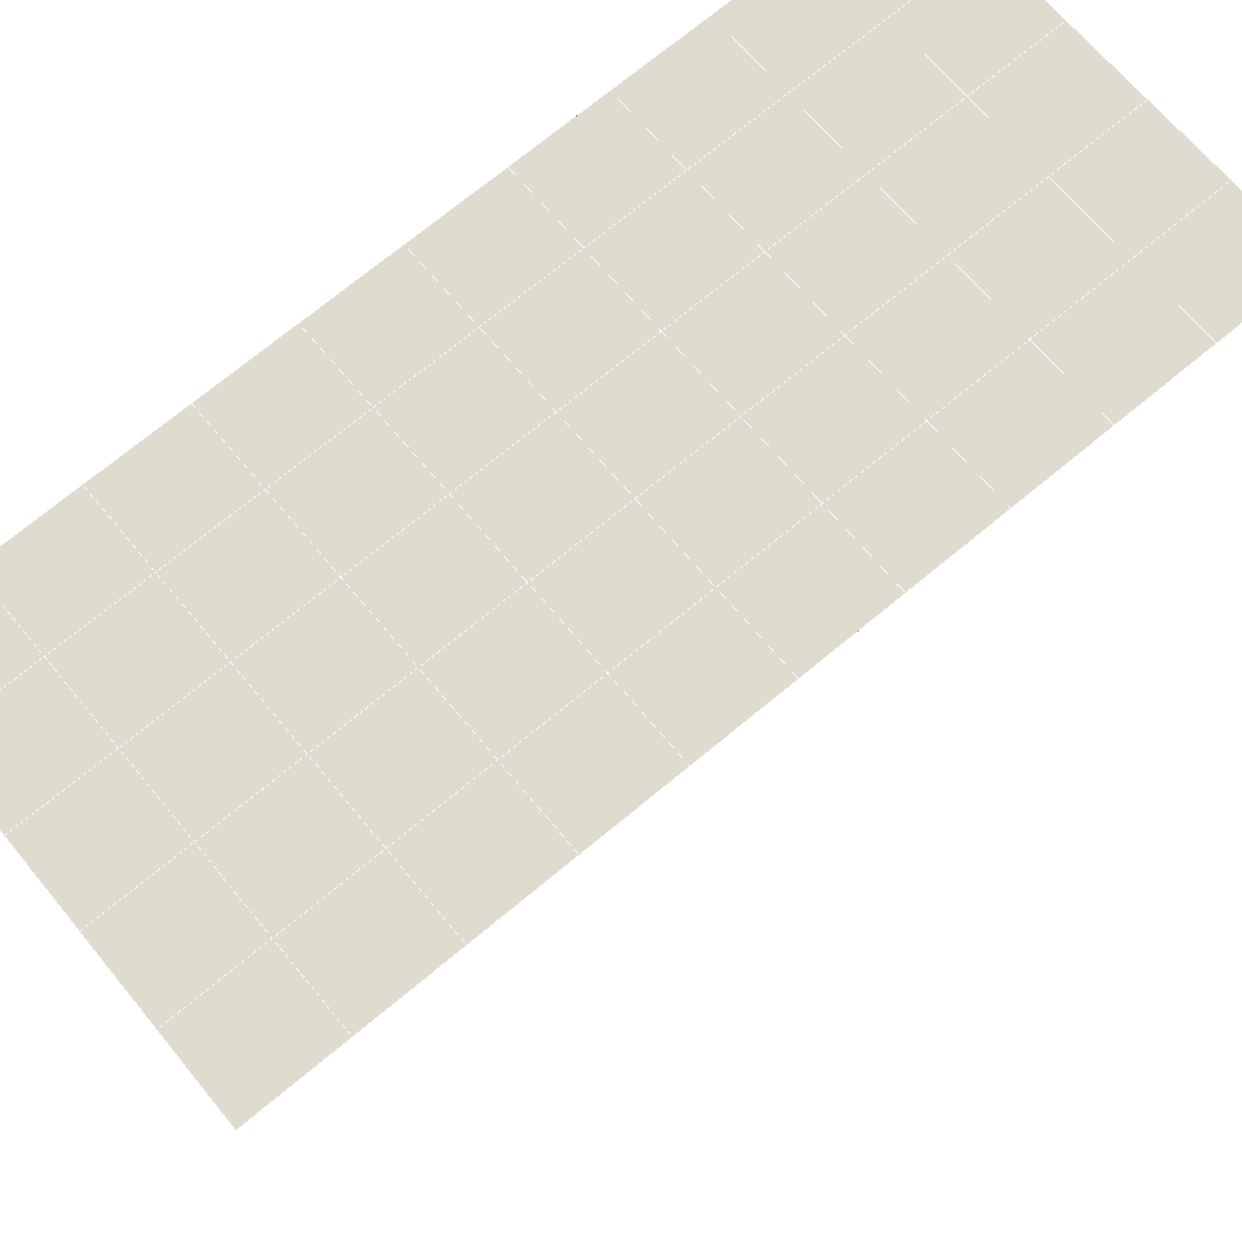
<metadata>
{"format":"obj","ext":"obj","renderer":"f3d","projection":"perspective","resolution":1024,"background":"white","views":[{"elev":66.7,"azim":50.7,"up":"+Y"}]}
</metadata>
<code>
v 49 16.35 20.7
v 51 16.35 20.7
v 50.89 14.41 20.57
v 49.04 14.09 20.54
v 49 16.2 22.9
v 51 16.2 22.9
v 49 16.04 25.09
v 51 16.04 25.09
v 49 15.89 27.29
v 51 15.89 27.29
v 49 15.74 29.48
v 51 15.74 29.48
v 49 15.58 31.68
v 51 15.58 31.68
v 49 15.43 33.87
v 51 15.43 33.87
v 49 15.28 36.07
v 51 15.28 36.06
v 49 15.12 38.26
v 51 15.12 38.26
v 49 14.97 40.45
v 51 14.97 40.45
v 49 14.81 42.65
v 51 14.81 42.65
v 48.58 12.65 42.5
v 50.89 12.49 42.49
v 48.54 10.67 42.36
v 50.12 10.75 42.36
v 49.04 8.457 42.2
v 51.13 9.134 42.25
v 49.84 6.789 42.09
v 51.02 6.772 42.09
v 49.96 5.308 41.98
v 50.69 4.798 41.95
v 49.26 4.731 41.94
v 49.99 3.127 41.83
v 48.57 4.127 41.9
v 49.29 1.989 41.75
v 48.57 4.28 39.71
v 49.29 2.143 39.56
v 48.57 4.434 37.51
v 49.29 2.296 37.36
v 48.57 4.587 35.32
v 49.29 2.45 35.17
v 48.57 4.741 33.12
v 49.29 2.603 32.97
v 48.57 4.894 30.93
v 49.29 2.756 30.78
v 48.57 5.048 28.73
v 49.29 2.91 28.58
v 48.57 5.201 26.54
v 49.29 3.064 26.39
v 48.57 5.355 24.34
v 49.29 3.217 24.2
v 48.57 5.508 22.15
v 49.29 3.37 22
v 48.57 5.662 19.96
v 49.29 3.524 19.81
v 50.01 6.033 19.98
v 50 4.146 19.85
v 51.43 5.661 19.96
v 50.71 3.524 19.81
v 51.43 5.508 22.15
v 50.71 3.37 22
v 51.43 5.355 24.34
v 50.71 3.217 24.2
v 51.43 5.201 26.54
v 50.71 3.064 26.39
v 51.43 5.048 28.73
v 50.71 2.91 28.58
v 51.43 4.894 30.93
v 50.71 2.756 30.78
v 51.43 4.74 33.12
v 50.71 2.603 32.97
v 51.43 4.587 35.32
v 50.71 2.45 35.17
v 51.43 4.434 37.51
v 50.71 2.296 37.36
v 51.43 4.28 39.71
v 50.71 2.143 39.56
v 51.43 4.127 41.9
v 50.71 1.989 41.75
v 52.14 6.265 42.05
v 52.14 6.418 39.86
v 52.14 6.571 37.66
v 52.14 6.725 35.47
v 52.14 6.878 33.27
v 52.14 7.032 31.08
v 52.14 7.185 28.88
v 52.14 7.339 26.69
v 52.14 7.492 24.49
v 52.14 7.645 22.3
v 52.14 7.799 20.1
v 50.04 8.659 20.17
v 47.86 7.799 20.1
v 47.86 7.646 22.3
v 47.86 7.492 24.49
v 47.86 7.339 26.69
v 47.86 7.185 28.88
v 47.86 7.031 31.08
v 47.86 6.878 33.27
v 47.86 6.725 35.47
v 47.86 6.571 37.66
v 47.86 6.418 39.86
v 47.86 6.265 42.05
v 48.84 6.567 42.07
v 50 -0.1486 41.6
v 50 0.005275 39.41
v 50 0.1585 37.21
v 50 0.312 35.02
v 50 0.4655 32.82
v 50 0.619 30.63
v 50 0.7722 28.43
v 50 0.9259 26.24
v 50 1.08 24.05
v 50 1.233 21.85
v 50 1.386 19.66
v 51.49 10.67 20.31
v 52.86 9.936 20.25
v 52.19 12.39 20.43
v 53.57 12.07 20.4
v 52.62 14.37 20.56
v 54.29 14.21 20.55
v 53 16.35 20.7
v 55 16.35 20.7
v 53 16.2 22.9
v 55 16.2 22.9
v 53 16.04 25.09
v 55 16.04 25.09
v 53 15.89 27.29
v 55 15.89 27.29
v 53 15.74 29.48
v 55 15.74 29.48
v 53 15.58 31.68
v 55 15.58 31.68
v 53 15.43 33.87
v 55 15.43 33.87
v 53 15.28 36.06
v 55 15.28 36.06
v 53 15.12 38.26
v 55 15.12 38.26
v 53 14.97 40.45
v 55 14.97 40.45
v 53 14.82 42.65
v 55 14.82 42.65
v 52.76 12.86 42.51
v 54.29 12.68 42.5
v 52.24 11.13 42.39
v 53.57 10.54 42.35
v 52.86 8.402 42.2
v 47.14 8.402 42.2
v 46.43 10.54 42.35
v 45.71 12.68 42.5
v 47 14.82 42.65
v 47 14.97 40.45
v 47 15.12 38.26
v 47 15.28 36.06
v 47 15.43 33.87
v 47 15.58 31.68
v 47 15.74 29.48
v 47 15.89 27.29
v 47 16.04 25.09
v 47 16.2 22.9
v 47 16.35 20.7
v 47.23 14.42 20.57
v 48.83 10.86 20.32
v 50.46 12.34 20.42
v 47.14 9.937 20.25
v 47.14 9.783 22.45
v 47.14 9.63 24.64
v 47.14 9.477 26.84
v 47.14 9.323 29.03
v 47.14 9.17 31.23
v 47.14 9.016 33.42
v 47.14 8.863 35.62
v 47.14 8.709 37.81
v 47.14 8.556 40.01
v 52.86 9.783 22.45
v 52.86 9.63 24.64
v 52.86 9.476 26.84
v 52.86 9.323 29.03
v 52.86 9.169 31.23
v 52.86 9.016 33.42
v 52.86 8.862 35.62
v 52.86 8.709 37.81
v 52.86 8.556 40.01
v 53.57 10.69 40.16
v 53.57 10.85 37.96
v 53.57 11 35.77
v 53.57 11.15 33.57
v 53.57 11.31 31.38
v 53.57 11.46 29.18
v 53.57 11.61 26.99
v 53.57 11.77 24.79
v 53.57 11.92 22.6
v 54.29 12.83 40.3
v 54.29 12.98 38.11
v 54.29 13.14 35.92
v 54.29 13.29 33.72
v 54.29 13.44 31.53
v 54.29 13.6 29.33
v 54.29 13.75 27.14
v 54.29 13.91 24.94
v 54.29 14.06 22.75
v 47.79 12.73 20.45
v 46.43 12.07 20.4
v 46.43 11.92 22.6
v 46.43 11.77 24.79
v 46.43 11.61 26.99
v 46.43 11.46 29.18
v 46.43 11.31 31.38
v 46.43 11.15 33.57
v 46.43 11 35.77
v 46.43 10.85 37.96
v 46.43 10.69 40.16
v 45.71 14.21 20.55
v 45.71 14.06 22.75
v 45.71 13.91 24.94
v 45.71 13.75 27.14
v 45.71 13.6 29.33
v 45.71 13.44 31.53
v 45.71 13.29 33.72
v 45.71 13.14 35.92
v 45.71 12.98 38.11
v 45.71 12.83 40.3
v 45 16.35 20.7
v 45 16.2 22.9
v 45 16.04 25.09
v 45 15.89 27.29
v 45 15.74 29.48
v 45 15.58 31.68
v 45 15.43 33.87
v 45 15.28 36.07
v 45 15.12 38.26
v 45 14.97 40.45
v 45 14.81 42.65
v 49.96 5.308 41.98
v 49.84 6.789 42.09
v 49.04 8.457 42.2
v 47.14 8.402 42.2
v 47.14 8.556 40.01
v 47.86 6.418 39.86
v 48.57 4.28 39.71
v 49.29 2.143 39.56
v 49.29 1.989 41.75
v 50 -0.1486 41.6
v 50.71 1.989 41.75
v 50.71 2.143 39.56
v 51.43 4.28 39.71
v 51.43 4.127 41.9
v 52.14 6.265 42.05
v 51.02 6.772 42.09
v 51.13 9.134 42.25
v 48.84 6.567 42.07
v 47.86 6.265 42.05
v 48.57 4.127 41.9
v 49.99 3.127 41.83
v 50.69 4.798 41.95
v 49.26 4.731 41.94
v 48.57 4.434 37.51
v 47.86 6.571 37.66
v 47.14 8.709 37.81
v 46.43 10.85 37.96
v 46.43 10.69 40.16
v 46.43 10.54 42.35
v 48.54 10.67 42.36
v 52.24 11.13 42.39
v 50.89 12.49 42.49
v 50.12 10.75 42.36
v 52.86 8.402 42.2
v 52.14 6.418 39.86
v 51.43 4.434 37.51
v 50.71 2.296 37.36
v 50 0.005275 39.41
v 45.71 12.68 42.5
v 45.71 12.83 40.3
v 45.71 12.98 38.11
v 45.71 13.14 35.91
v 46.43 11 35.77
v 47.14 8.863 35.62
v 47.86 6.725 35.47
v 52.76 12.86 42.51
v 53.57 10.54 42.35
v 53.57 10.69 40.16
v 52.86 8.556 40.01
v 52.86 8.709 37.81
v 52.14 6.571 37.66
v 52.14 6.725 35.47
v 51.43 4.587 35.32
v 51.43 4.74 33.12
v 50.71 2.603 32.97
v 50.71 2.45 35.17
v 50 0.312 35.02
v 50 0.1585 37.21
v 49.29 2.296 37.36
v 54.29 12.68 42.5
v 53 14.82 42.65
v 51 14.81 42.65
v 48.58 12.65 42.5
v 55 14.82 42.65
v 55 14.97 40.45
v 55 15.12 38.26
v 55 15.28 36.06
v 54.29 13.14 35.92
v 54.29 13.29 33.72
v 53.57 11.15 33.57
v 53.57 11.31 31.38
v 52.86 9.169 31.23
v 52.86 9.323 29.03
v 52.14 7.185 28.88
v 52.14 7.339 26.69
v 51.43 5.201 26.54
v 51.43 5.355 24.34
v 50.71 3.217 24.19
v 50.71 3.064 26.39
v 50 0.9259 26.24
v 50 0.7722 28.43
v 49.29 2.91 28.58
v 49.29 2.756 30.78
v 48.57 4.894 30.93
v 48.57 4.741 33.12
v 47.86 6.878 33.27
v 48.57 4.587 35.32
v 49.29 2.603 32.97
v 50 0.619 30.63
v 50.71 2.91 28.58
v 51.43 5.048 28.73
v 52.14 7.032 31.08
v 52.86 9.016 33.42
v 53.57 11 35.77
v 54.29 12.98 38.11
v 53 15.12 38.26
v 53 14.97 40.45
v 54.29 12.83 40.3
v 53.57 10.85 37.96
v 52.86 8.862 35.62
v 52.14 6.878 33.27
v 51.43 4.894 30.93
v 50.71 2.756 30.78
v 50 0.4655 32.82
v 49.29 2.45 35.17
v 51 14.97 40.45
v 49 14.81 42.65
v 45 14.81 42.65
v 45 14.97 40.45
v 45 15.12 38.26
v 45 15.28 36.07
v 45.71 13.29 33.72
v 46.43 11.15 33.57
v 47.14 9.016 33.42
v 47 14.97 40.45
v 49 14.97 40.45
v 51 15.12 38.26
v 53 15.28 36.06
v 55 15.43 33.87
v 54.29 13.44 31.53
v 53.57 11.46 29.18
v 52.86 9.476 26.84
v 52.14 7.492 24.49
v 51.43 5.508 22.15
v 50.71 3.37 22
v 50 1.08 24.05
v 49.29 3.064 26.39
v 48.57 5.048 28.73
v 47.86 7.031 31.08
v 47.14 9.17 31.23
v 47.86 7.185 28.88
v 48.57 5.201 26.54
v 49.29 3.217 24.19
v 50 1.233 21.85
v 50.71 3.524 19.81
v 51.43 5.661 19.96
v 52.14 7.645 22.3
v 52.86 9.63 24.64
v 53.57 11.61 26.99
v 54.29 13.6 29.33
v 55 15.58 31.68
v 53 15.43 33.87
v 51 15.28 36.06
v 49 15.12 38.26
v 47 14.82 42.65
v 50 1.386 19.66
v 49.29 3.524 19.81
v 49.29 3.37 22
v 48.57 5.508 22.15
v 48.57 5.355 24.34
v 47.86 7.492 24.49
v 47.86 7.339 26.69
v 47.14 9.477 26.84
v 47.14 9.323 29.03
v 46.43 11.46 29.18
v 46.43 11.31 31.38
v 50 4.146 19.85
v 50.01 6.033 19.98
v 52.14 7.799 20.1
v 52.86 9.783 22.45
v 53.57 11.77 24.79
v 54.29 13.75 27.14
v 55 15.74 29.48
v 53 15.58 31.68
v 51 15.43 33.87
v 49 15.28 36.06
v 47 15.12 38.26
v 47 15.28 36.06
v 45 15.43 33.87
v 45.71 13.44 31.53
v 48.57 5.662 19.95
v 47.86 7.646 22.3
v 47.14 9.63 24.64
v 46.43 11.61 26.99
v 45.71 13.6 29.33
v 45 15.58 31.68
v 47 15.43 33.87
v 49 15.43 33.87
v 47 15.58 31.68
v 45 15.74 29.48
v 45.71 13.75 27.14
v 46.43 11.77 24.79
v 47.14 9.783 22.45
v 47.86 7.799 20.1
v 50.04 8.659 20.16
v 52.86 9.936 20.25
v 53.57 11.92 22.6
v 54.29 13.91 24.94
v 55 15.89 27.29
v 53 15.74 29.48
v 51 15.58 31.68
v 49 15.58 31.68
v 47 15.74 29.48
v 45 15.89 27.29
v 45.71 13.91 24.94
v 46.43 11.92 22.6
v 47.14 9.937 20.25
v 51.49 10.67 20.31
v 53.57 12.07 20.4
v 54.29 14.06 22.75
v 55 16.04 25.09
v 53 15.89 27.29
v 51 15.74 29.48
v 49 15.74 29.48
v 47 15.89 27.29
v 45 16.04 25.09
v 45.71 14.06 22.75
v 46.43 12.07 20.4
v 48.83 10.86 20.32
v 55 16.35 20.7
v 53 16.35 20.7
v 52.62 14.37 20.56
v 50.89 14.41 20.57
v 50.46 12.34 20.42
v 52.19 12.39 20.43
v 54.29 14.21 20.55
v 55 16.2 22.9
v 53 16.2 22.9
v 53 16.04 25.09
v 51 16.04 25.09
v 49 16.04 25.09
v 47 16.04 25.09
v 45 16.2 22.9
v 45.71 14.21 20.55
v 47.79 12.73 20.45
v 51 15.89 27.29
v 49 15.89 27.29
v 51 16.2 22.9
v 51 16.35 20.7
v 49 16.2 22.9
v 47 16.2 22.9
v 45 16.35 20.7
v 47.23 14.42 20.57
v 49.04 14.09 20.54
v 49 16.35 20.7
v 47 16.35 20.7
f 1 2 3
f 1 3 4
f 5 6 2
f 5 2 1
f 7 8 6
f 7 6 5
f 9 10 8
f 9 8 7
f 11 12 10
f 11 10 9
f 13 14 12
f 13 12 11
f 15 16 14
f 15 14 13
f 17 18 16
f 17 16 15
f 19 20 18
f 19 18 17
f 21 22 20
f 21 20 19
f 23 24 22
f 23 22 21
f 25 26 24
f 25 24 23
f 27 28 26
f 27 26 25
f 29 30 28
f 29 28 27
f 31 32 30
f 31 30 29
f 33 34 32
f 33 32 31
f 35 36 34
f 35 34 33
f 37 38 36
f 37 36 35
f 39 40 38
f 39 38 37
f 41 42 40
f 41 40 39
f 43 44 42
f 43 42 41
f 45 46 44
f 45 44 43
f 47 48 46
f 47 46 45
f 49 50 48
f 49 48 47
f 51 52 50
f 51 50 49
f 53 54 52
f 53 52 51
f 55 56 54
f 55 54 53
f 57 58 56
f 57 56 55
f 59 60 58
f 59 58 57
f 61 62 60
f 61 60 59
f 63 64 62
f 63 62 61
f 65 66 64
f 65 64 63
f 67 68 66
f 67 66 65
f 69 70 68
f 69 68 67
f 71 72 70
f 71 70 69
f 73 74 72
f 73 72 71
f 75 76 74
f 75 74 73
f 77 78 76
f 77 76 75
f 79 80 78
f 79 78 77
f 81 82 80
f 81 80 79
f 34 36 82
f 34 82 81
f 81 83 32
f 81 32 34
f 79 84 83
f 79 83 81
f 77 85 84
f 77 84 79
f 75 86 85
f 75 85 77
f 73 87 86
f 73 86 75
f 71 88 87
f 71 87 73
f 69 89 88
f 69 88 71
f 67 90 89
f 67 89 69
f 65 91 90
f 65 90 67
f 63 92 91
f 63 91 65
f 61 93 92
f 61 92 63
f 59 94 93
f 59 93 61
f 57 95 94
f 57 94 59
f 55 96 95
f 55 95 57
f 53 97 96
f 53 96 55
f 51 98 97
f 51 97 53
f 49 99 98
f 49 98 51
f 47 100 99
f 47 99 49
f 45 101 100
f 45 100 47
f 43 102 101
f 43 101 45
f 41 103 102
f 41 102 43
f 39 104 103
f 39 103 41
f 37 105 104
f 37 104 39
f 35 106 105
f 35 105 37
f 33 31 106
f 33 106 35
f 107 82 36
f 107 36 38
f 108 80 82
f 108 82 107
f 109 78 80
f 109 80 108
f 110 76 78
f 110 78 109
f 111 74 76
f 111 76 110
f 112 72 74
f 112 74 111
f 113 70 72
f 113 72 112
f 114 68 70
f 114 70 113
f 115 66 68
f 115 68 114
f 116 64 66
f 116 66 115
f 117 62 64
f 117 64 116
f 58 60 62
f 58 62 117
f 116 56 58
f 116 58 117
f 115 54 56
f 115 56 116
f 114 52 54
f 114 54 115
f 113 50 52
f 113 52 114
f 112 48 50
f 112 50 113
f 111 46 48
f 111 48 112
f 110 44 46
f 110 46 111
f 109 42 44
f 109 44 110
f 108 40 42
f 108 42 109
f 107 38 40
f 107 40 108
f 118 119 93
f 118 93 94
f 120 121 119
f 120 119 118
f 122 123 121
f 122 121 120
f 124 125 123
f 124 123 122
f 126 127 125
f 126 125 124
f 128 129 127
f 128 127 126
f 130 131 129
f 130 129 128
f 132 133 131
f 132 131 130
f 134 135 133
f 134 133 132
f 136 137 135
f 136 135 134
f 138 139 137
f 138 137 136
f 140 141 139
f 140 139 138
f 142 143 141
f 142 141 140
f 144 145 143
f 144 143 142
f 146 147 145
f 146 145 144
f 148 149 147
f 148 147 146
f 30 150 149
f 30 149 148
f 32 83 150
f 32 150 30
f 29 151 105
f 29 105 106
f 27 152 151
f 27 151 29
f 25 153 152
f 25 152 27
f 23 154 153
f 23 153 25
f 21 155 154
f 21 154 23
f 19 156 155
f 19 155 21
f 17 157 156
f 17 156 19
f 15 158 157
f 15 157 17
f 13 159 158
f 13 158 15
f 11 160 159
f 11 159 13
f 9 161 160
f 9 160 11
f 7 162 161
f 7 161 9
f 5 163 162
f 5 162 7
f 1 164 163
f 1 163 5
f 4 165 164
f 4 164 1
f 94 166 167
f 94 167 118
f 95 168 166
f 95 166 94
f 96 169 168
f 96 168 95
f 97 170 169
f 97 169 96
f 98 171 170
f 98 170 97
f 99 172 171
f 99 171 98
f 100 173 172
f 100 172 99
f 101 174 173
f 101 173 100
f 102 175 174
f 102 174 101
f 103 176 175
f 103 175 102
f 104 177 176
f 104 176 103
f 105 151 177
f 105 177 104
f 178 92 93
f 178 93 119
f 179 91 92
f 179 92 178
f 180 90 91
f 180 91 179
f 181 89 90
f 181 90 180
f 182 88 89
f 182 89 181
f 183 87 88
f 183 88 182
f 184 86 87
f 184 87 183
f 185 85 86
f 185 86 184
f 186 84 85
f 186 85 185
f 150 83 84
f 150 84 186
f 186 187 149
f 186 149 150
f 185 188 187
f 185 187 186
f 184 189 188
f 184 188 185
f 183 190 189
f 183 189 184
f 182 191 190
f 182 190 183
f 181 192 191
f 181 191 182
f 180 193 192
f 180 192 181
f 179 194 193
f 179 193 180
f 178 195 194
f 178 194 179
f 119 121 195
f 119 195 178
f 187 196 147
f 187 147 149
f 188 197 196
f 188 196 187
f 189 198 197
f 189 197 188
f 190 199 198
f 190 198 189
f 191 200 199
f 191 199 190
f 192 201 200
f 192 200 191
f 193 202 201
f 193 201 192
f 194 203 202
f 194 202 193
f 195 204 203
f 195 203 194
f 121 123 204
f 121 204 195
f 196 143 145
f 196 145 147
f 197 141 143
f 197 143 196
f 198 139 141
f 198 141 197
f 199 137 139
f 199 139 198
f 200 135 137
f 200 137 199
f 201 133 135
f 201 135 200
f 202 131 133
f 202 133 201
f 203 129 131
f 203 131 202
f 204 127 129
f 204 129 203
f 123 125 127
f 123 127 204
f 166 205 4
f 166 4 167
f 168 206 205
f 168 205 166
f 169 207 206
f 169 206 168
f 170 208 207
f 170 207 169
f 171 209 208
f 171 208 170
f 172 210 209
f 172 209 171
f 173 211 210
f 173 210 172
f 174 212 211
f 174 211 173
f 175 213 212
f 175 212 174
f 176 214 213
f 176 213 175
f 177 215 214
f 177 214 176
f 151 152 215
f 151 215 177
f 144 24 26
f 144 26 146
f 142 22 24
f 142 24 144
f 140 20 22
f 140 22 142
f 138 18 20
f 138 20 140
f 136 16 18
f 136 18 138
f 134 14 16
f 134 16 136
f 132 12 14
f 132 14 134
f 130 10 12
f 130 12 132
f 128 8 10
f 128 10 130
f 126 6 8
f 126 8 128
f 124 2 6
f 124 6 126
f 122 3 2
f 122 2 124
f 120 167 3
f 120 3 122
f 206 216 165
f 206 165 205
f 207 217 216
f 207 216 206
f 208 218 217
f 208 217 207
f 209 219 218
f 209 218 208
f 210 220 219
f 210 219 209
f 211 221 220
f 211 220 210
f 212 222 221
f 212 221 211
f 213 223 222
f 213 222 212
f 214 224 223
f 214 223 213
f 215 225 224
f 215 224 214
f 152 153 225
f 152 225 215
f 216 226 164
f 216 164 165
f 217 227 226
f 217 226 216
f 218 228 227
f 218 227 217
f 219 229 228
f 219 228 218
f 220 230 229
f 220 229 219
f 221 231 230
f 221 230 220
f 222 232 231
f 222 231 221
f 223 233 232
f 223 232 222
f 224 234 233
f 224 233 223
f 225 235 234
f 225 234 224
f 153 236 235
f 153 235 225
f 227 163 164
f 227 164 226
f 228 162 163
f 228 163 227
f 229 161 162
f 229 162 228
f 230 160 161
f 230 161 229
f 231 159 160
f 231 160 230
f 232 158 159
f 232 159 231
f 233 157 158
f 233 158 232
f 234 156 157
f 234 157 233
f 235 155 156
f 235 156 234
f 236 154 155
f 236 155 235
f 28 30 148
f 28 148 26
f 167 4 3
f 4 205 165
f 120 118 167
f 154 236 153
f 148 146 26
f 31 29 106
l 237 238
l 238 239
l 239 240
l 240 241
l 241 242
l 242 243
l 243 244
l 244 245
l 245 246
l 246 247
l 247 248
l 248 249
l 249 250
l 250 251
l 251 252
l 252 253
l 253 239
l 239 254
l 254 255
l 255 256
l 256 245
l 245 257
l 257 247
l 247 250
l 250 258
l 258 252
l 252 238
l 238 254
l 254 259
l 259 237
l 237 258
l 258 257
l 257 259
l 259 256
l 256 243
l 243 260
l 260 261
l 261 262
l 262 263
l 263 264
l 264 265
l 265 266
l 266 239
l 253 267
l 267 268
l 268 269
l 269 253
l 253 270
l 270 251
l 251 271
l 271 249
l 249 272
l 272 273
l 273 248
l 248 274
l 274 246
l 240 265
l 265 275
l 275 276
l 276 277
l 277 278
l 278 279
l 279 280
l 280 281
l 281 261
l 261 242
l 242 255
l 255 240
l 268 282
l 282 267
l 267 283
l 283 284
l 284 285
l 285 286
l 286 287
l 287 288
l 288 289
l 289 290
l 290 291
l 291 292
l 292 293
l 293 294
l 294 295
l 295 244
l 244 274
l 274 294
l 294 273
l 273 292
l 292 289
l 289 272
l 272 287
l 287 271
l 271 285
l 285 270
l 270 283
l 283 296
l 296 282
l 282 297
l 297 298
l 298 268
l 268 299
l 299 266
l 266 269
l 300 301
l 301 302
l 302 303
l 303 304
l 304 305
l 305 306
l 306 307
l 307 308
l 308 309
l 309 310
l 310 311
l 311 312
l 312 313
l 313 314
l 314 315
l 315 316
l 316 317
l 317 318
l 318 319
l 319 320
l 320 321
l 321 322
l 322 281
l 281 323
l 323 321
l 321 324
l 324 319
l 319 325
l 325 317
l 317 326
l 326 315
l 315 312
l 312 327
l 327 310
l 310 328
l 328 308
l 308 329
l 329 306
l 306 330
l 330 304
l 304 331
l 331 302
l 302 332
l 332 333
l 333 297
l 297 300
l 300 296
l 296 334
l 334 331
l 331 335
l 335 330
l 330 336
l 336 329
l 329 337
l 337 328
l 328 338
l 338 327
l 327 326
l 326 339
l 339 325
l 325 340
l 340 324
l 324 341
l 341 323
l 323 260
l 260 295
l 295 341
l 341 293
l 293 340
l 340 291
l 291 339
l 339 338
l 338 290
l 290 337
l 337 288
l 288 336
l 336 286
l 286 335
l 335 284
l 284 334
l 334 301
l 301 333
l 333 342
l 342 298
l 298 343
l 343 299
l 299 275
l 275 344
l 344 345
l 345 346
l 346 347
l 347 278
l 278 348
l 348 349
l 349 350
l 350 280
l 280 262
l 262 241
l 241 264
l 264 276
l 276 345
l 345 351
l 351 352
l 352 342
l 342 353
l 353 332
l 332 354
l 354 303
l 303 355
l 355 305
l 305 356
l 356 307
l 307 357
l 357 309
l 309 358
l 358 311
l 311 359
l 359 313
l 313 360
l 360 361
l 361 314
l 314 362
l 362 316
l 316 363
l 363 318
l 318 364
l 364 320
l 320 365
l 365 322
l 322 350
l 350 366
l 366 365
l 365 367
l 367 364
l 364 368
l 368 363
l 363 369
l 369 362
l 362 370
l 370 361
l 361 371
l 371 372
l 372 360
l 360 373
l 373 359
l 359 374
l 374 358
l 358 375
l 375 357
l 357 376
l 376 356
l 356 377
l 377 355
l 355 378
l 378 354
l 354 379
l 379 353
l 353 380
l 380 352
l 352 343
l 343 381
l 381 275
l 382 383
l 383 384
l 384 385
l 385 386
l 386 387
l 387 388
l 388 389
l 389 390
l 390 391
l 391 392
l 392 366
l 366 390
l 390 367
l 367 388
l 388 368
l 368 386
l 386 369
l 369 384
l 384 370
l 370 382
l 382 371
l 371 393
l 393 394
l 394 372
l 372 395
l 395 373
l 373 396
l 396 374
l 374 397
l 397 375
l 375 398
l 398 376
l 376 399
l 399 377
l 377 400
l 400 378
l 378 401
l 401 379
l 379 402
l 402 380
l 380 403
l 403 404
l 404 347
l 347 405
l 405 348
l 348 406
l 406 392
l 392 349
l 349 279
l 279 263
l 263 277
l 277 346
l 346 403
l 403 351
l 351 381
l 381 344
l 393 383
l 383 407
l 407 385
l 385 408
l 408 387
l 387 409
l 409 389
l 389 410
l 410 391
l 391 411
l 411 406
l 406 412
l 412 405
l 405 413
l 413 404
l 404 402
l 402 414
l 414 413
l 413 415
l 415 412
l 412 416
l 416 411
l 411 417
l 417 410
l 410 418
l 418 409
l 409 419
l 419 408
l 408 420
l 420 407
l 407 394
l 394 421
l 421 395
l 395 422
l 422 396
l 396 423
l 423 397
l 397 424
l 424 398
l 398 425
l 425 399
l 399 426
l 426 400
l 400 427
l 427 401
l 401 414
l 414 428
l 428 415
l 415 429
l 429 416
l 416 430
l 430 417
l 417 431
l 431 418
l 418 432
l 432 419
l 419 433
l 433 420
l 420 421
l 421 434
l 434 422
l 422 435
l 435 423
l 423 436
l 436 424
l 424 437
l 437 425
l 425 438
l 438 426
l 426 439
l 439 427
l 427 428
l 428 440
l 440 429
l 429 441
l 441 430
l 430 442
l 442 431
l 431 443
l 443 432
l 432 444
l 444 433
l 433 445
l 445 421
l 446 447
l 447 448
l 448 449
l 449 450
l 450 451
l 451 448
l 448 452
l 452 446
l 446 453
l 453 454
l 454 455
l 455 456
l 456 457
l 457 458
l 458 442
l 442 459
l 459 443
l 443 460
l 460 444
l 444 461
l 461 445
l 445 450
l 450 434
l 434 451
l 451 435
l 435 452
l 452 436
l 436 453
l 453 437
l 437 455
l 455 438
l 438 462
l 462 463
l 463 440
l 440 439
l 439 462
l 462 456
l 456 464
l 464 454
l 454 447
l 447 465
l 465 464
l 464 466
l 466 457
l 457 463
l 463 441
l 441 458
l 458 467
l 467 459
l 459 468
l 468 460
l 460 469
l 469 461
l 461 470
l 470 471
l 471 465
l 465 449
l 449 470
l 470 469
l 469 472
l 472 467
l 467 466
l 466 471
l 471 472
l 472 468
l 470 450

</code>
